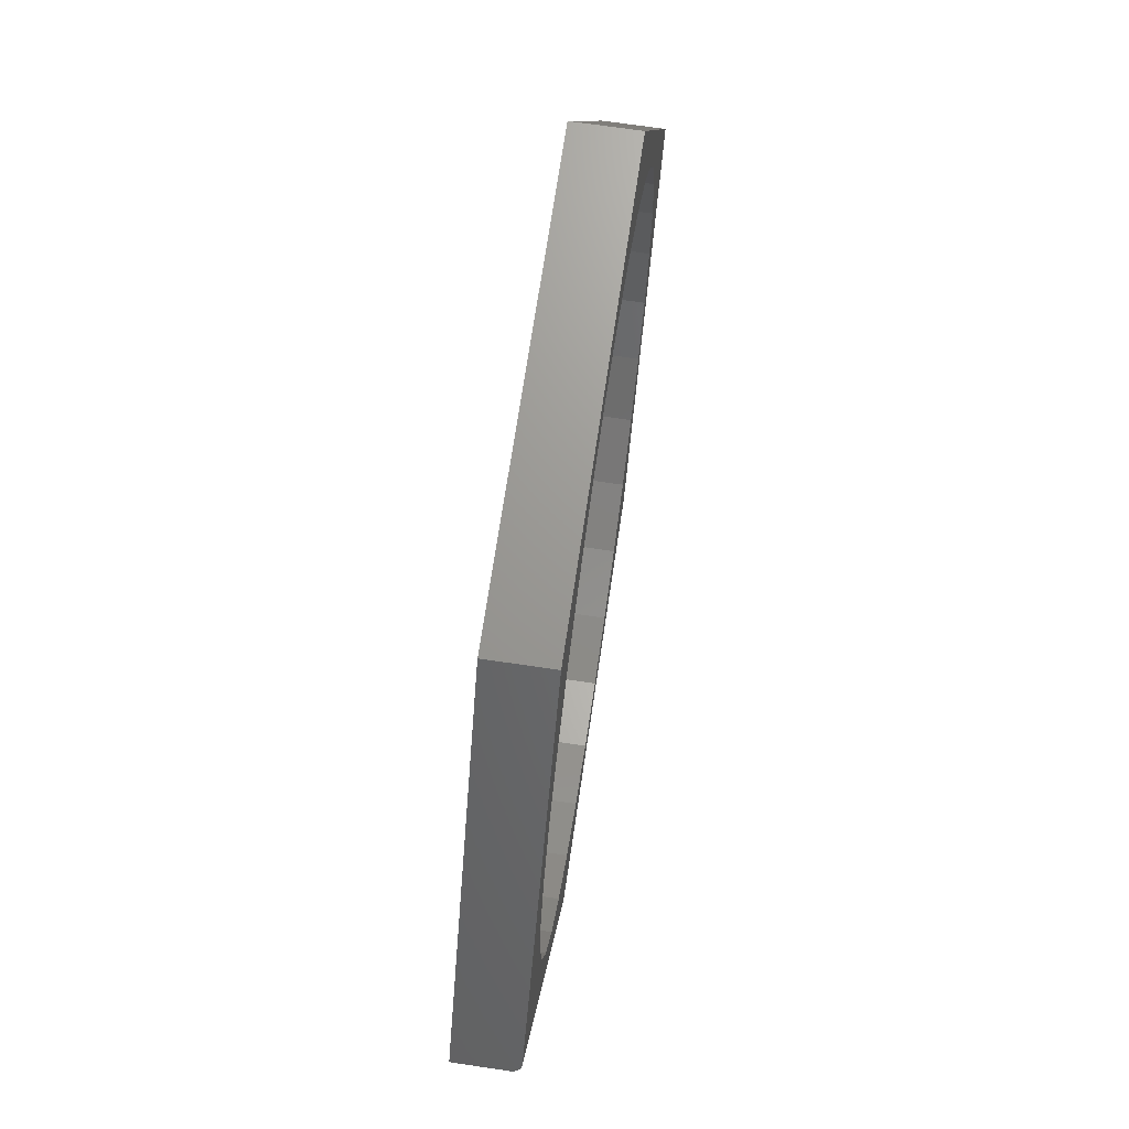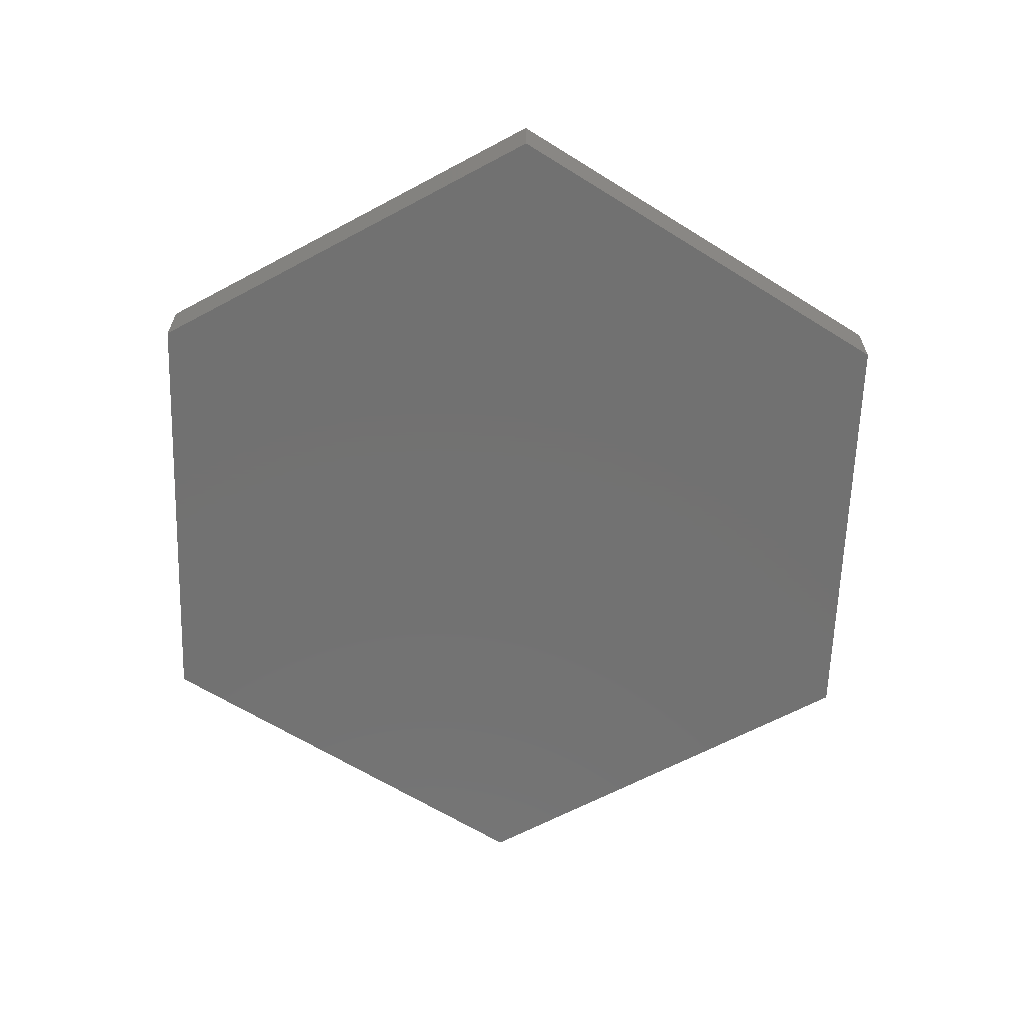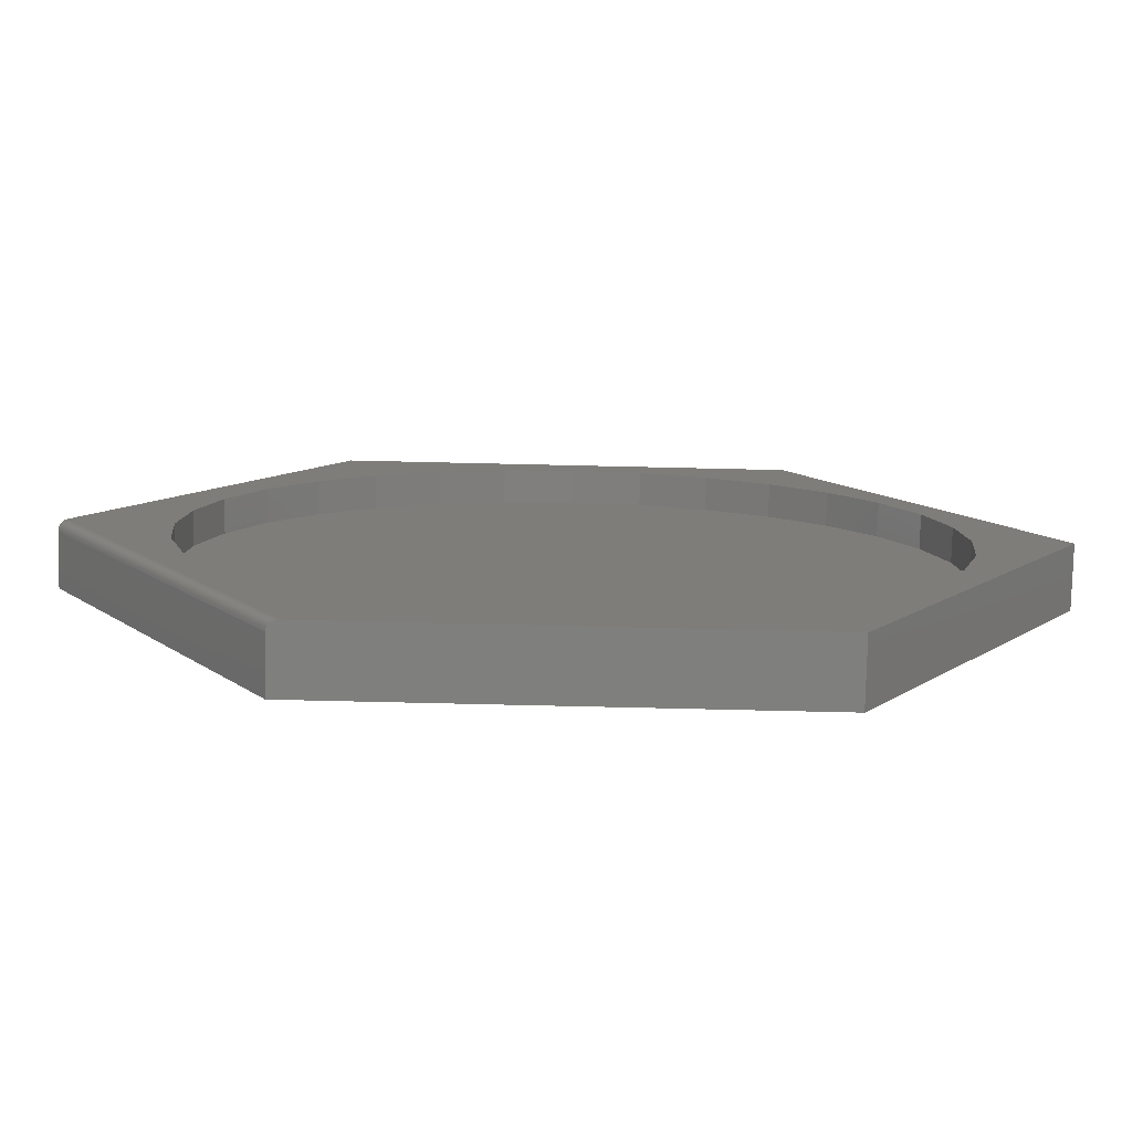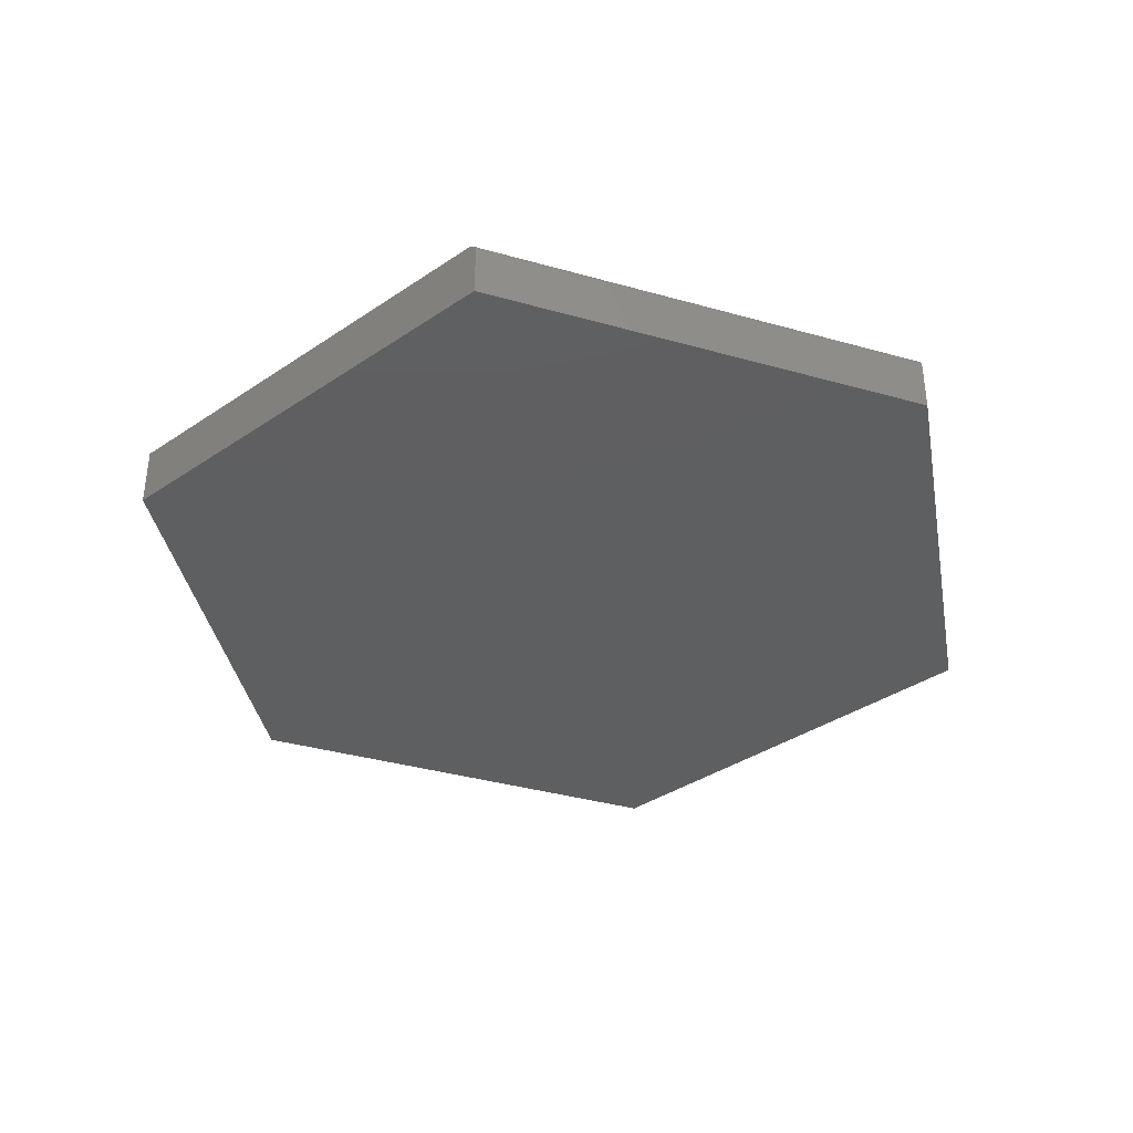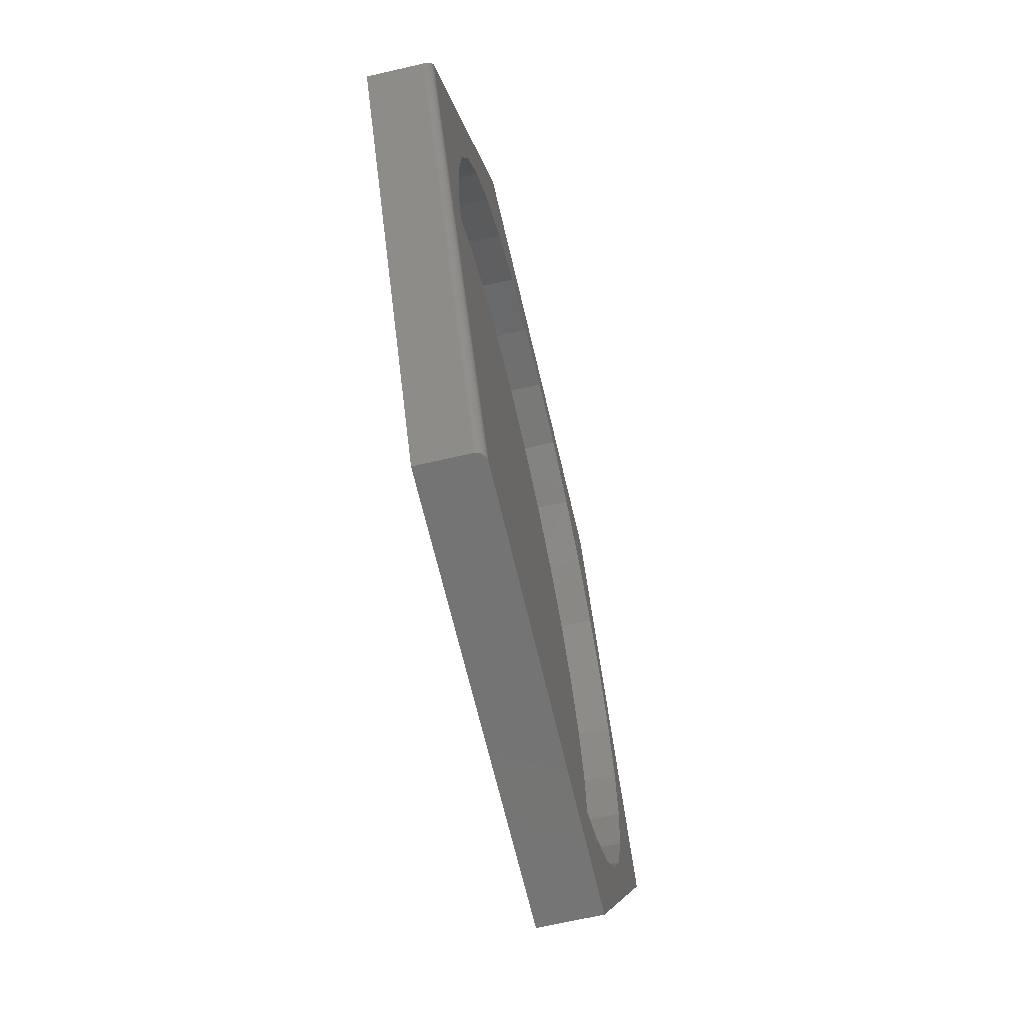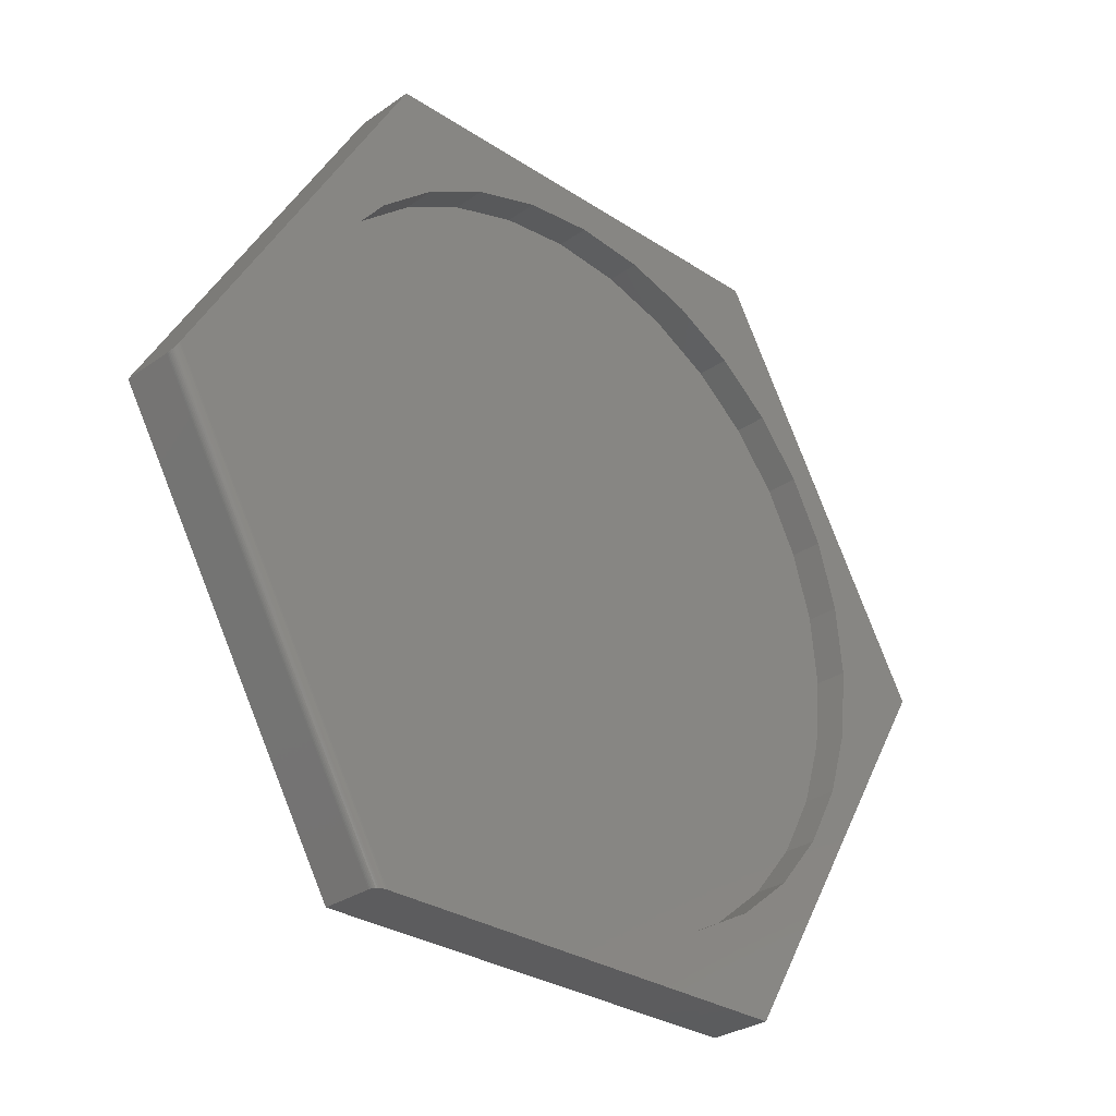
<metadata>
{"format":"stl","ext":"stl","renderer":"f3d","projection":"perspective","resolution":1024,"background":"white","views":[{"elev":69.7,"azim":-81.6,"up":"+Y"},{"elev":-63.7,"azim":88.1,"up":"+Z"},{"elev":-79.0,"azim":-1.3,"up":"+Y"},{"elev":-37.5,"azim":-79.5,"up":"+Z"},{"elev":-66.3,"azim":-76.9,"up":"+Y"},{"elev":-29.5,"azim":-44.1,"up":"+Y"}]}
</metadata>
<code>
# stl→obj: 96 verts, 188 faces
v -0.7409 0.01546 0.1016
v -0.3529 -0.6474 0.1016
v -0.5334 -0.2251 0.1016
v -0.5668 -0.1147 0.1016
v -0.5781 3.332e-16 0.1016
v -0.5668 0.1147 0.1016
v -0.5334 0.2251 0.1016
v -0.479 0.3268 0.1016
v -0.3711 0.6474 0.1016
v -0.4059 0.4159 0.1016
v -0.3167 0.489 0.1016
v -0.215 0.5434 0.1016
v -0.1047 0.5769 0.1016
v 0.01003 0.5882 0.1016
v 0.3711 0.6474 0.1016
v 0.3711 -0.6474 0.1016
v 0.01003 -0.5882 0.1016
v -0.1047 -0.5769 0.1016
v -0.215 -0.5434 0.1016
v -0.3167 -0.489 0.1016
v -0.4059 -0.4159 0.1016
v -0.479 -0.3268 0.1016
v 0.75 -5.551e-17 0.1016
v 0.4991 0.3268 0.1016
v 0.5534 0.2251 0.1016
v 0.5869 0.1147 0.1016
v 0.5982 0 0.1016
v 0.5869 -0.1147 0.1016
v 0.5534 -0.2251 0.1016
v 0.4991 -0.3268 0.1016
v 0.1248 0.5769 0.1016
v 0.2351 0.5434 0.1016
v 0.3368 0.489 0.1016
v 0.4259 0.4159 0.1016
v 0.4259 -0.4159 0.1016
v 0.3368 -0.489 0.1016
v 0.2351 -0.5434 0.1016
v 0.1248 -0.5769 0.1016
v 0.01003 -0.5882 0.04688
v 0.1248 -0.5769 0.04688
v 0.2351 -0.5434 0.04688
v 0.3368 -0.489 0.04688
v 0.4259 -0.4159 0.04688
v 0.4991 -0.3268 0.04688
v 0.5534 -0.2251 0.04688
v 0.5869 -0.1147 0.04688
v 0.5982 0 0.04688
v -0.1047 -0.5769 0.04688
v -0.215 -0.5434 0.04688
v -0.3167 -0.489 0.04688
v -0.4059 -0.4159 0.04688
v -0.479 -0.3268 0.04688
v -0.5334 -0.2251 0.04688
v -0.5668 -0.1147 0.04688
v -0.5781 7.203e-17 0.04688
v 0.01003 0.5882 0.04688
v -0.1047 0.5769 0.04688
v -0.215 0.5434 0.04688
v -0.3167 0.489 0.04688
v -0.4059 0.4159 0.04688
v -0.479 0.3268 0.04688
v -0.5334 0.2251 0.04688
v -0.5668 0.1147 0.04688
v 0.1248 0.5769 0.04688
v 0.2351 0.5434 0.04688
v 0.3368 0.489 0.04688
v 0.4259 0.4159 0.04688
v 0.4991 0.3268 0.04688
v 0.5534 0.2251 0.04688
v 0.5869 0.1147 0.04688
v -0.3711 0.6474 0
v -0.75 0 0
v -0.749 0.001691 0.09304
v -0.7483 0.002957 0.09513
v -0.7474 0.004527 0.09698
v -0.7463 0.006362 0.09857
v -0.7451 0.008421 0.09985
v -0.7438 0.01066 0.1008
v -0.7424 0.01301 0.1014
v -0.75 0 0.08594
v -0.7499 0.0001912 0.08839
v -0.7496 0.0007609 0.09078
v 0.3711 -0.6474 0
v -0.3612 -0.6474 0.09984
v -0.3558 -0.6474 0.1014
v -0.3586 -0.6474 0.1008
v -0.3708 -0.6474 0.08839
v -0.3711 -0.6474 0.08594
v -0.3636 -0.6474 0.09857
v -0.3658 -0.6474 0.09698
v -0.3676 -0.6474 0.09512
v -0.3691 -0.6474 0.09304
v -0.3702 -0.6474 0.09078
v -0.3711 -0.6474 0
v 0.3711 0.6474 0
v 0.75 -5.551e-17 0
f 1 2 3
f 1 3 4
f 1 4 5
f 1 5 6
f 1 6 7
f 1 7 8
f 9 1 8
f 9 8 10
f 9 10 11
f 9 11 12
f 9 12 13
f 9 13 14
f 9 14 15
f 2 16 17
f 2 17 18
f 2 18 19
f 2 19 20
f 2 20 21
f 2 21 22
f 2 22 3
f 23 24 25
f 23 25 26
f 23 26 27
f 23 27 28
f 23 28 29
f 23 29 30
f 23 30 16
f 15 14 31
f 15 31 32
f 15 32 33
f 15 33 34
f 15 34 24
f 15 24 23
f 16 30 35
f 16 35 36
f 16 36 37
f 16 37 38
f 16 38 17
f 39 38 40
f 40 38 37
f 40 37 41
f 41 37 36
f 41 36 42
f 42 36 35
f 42 35 43
f 43 35 30
f 43 30 44
f 44 30 29
f 44 29 45
f 45 29 28
f 45 28 46
f 46 28 27
f 46 27 47
f 38 39 17
f 17 39 48
f 17 48 18
f 18 48 49
f 18 49 19
f 19 49 50
f 19 50 20
f 20 50 51
f 20 51 21
f 21 51 52
f 21 52 22
f 22 52 53
f 22 53 3
f 3 53 54
f 3 54 4
f 4 54 55
f 4 55 5
f 56 13 57
f 57 13 12
f 57 12 58
f 58 12 11
f 58 11 59
f 59 11 10
f 59 10 60
f 60 10 8
f 60 8 61
f 61 8 7
f 61 7 62
f 62 7 6
f 62 6 63
f 63 6 5
f 63 5 55
f 13 56 14
f 14 56 64
f 14 64 31
f 31 64 65
f 31 65 32
f 32 65 66
f 32 66 33
f 33 66 67
f 33 67 34
f 34 67 68
f 34 68 24
f 24 68 69
f 24 69 25
f 25 69 70
f 25 70 26
f 26 70 47
f 26 47 27
f 57 64 56
f 64 57 65
f 65 57 58
f 65 58 66
f 66 58 59
f 66 59 67
f 67 59 60
f 67 60 68
f 68 60 61
f 68 61 69
f 69 61 62
f 69 62 70
f 70 62 63
f 70 63 47
f 47 63 55
f 47 55 46
f 46 55 54
f 46 54 45
f 45 54 53
f 45 53 44
f 44 53 52
f 44 52 43
f 43 52 51
f 43 51 42
f 42 51 50
f 42 50 41
f 41 50 49
f 41 49 40
f 40 49 48
f 40 48 39
f 1 9 71
f 72 73 74
f 72 74 75
f 72 75 76
f 72 76 77
f 72 77 78
f 72 78 79
f 72 79 1
f 72 1 71
f 73 72 80
f 73 80 81
f 73 81 82
f 83 2 84
f 83 16 2
f 2 85 84
f 84 85 86
f 87 88 89
f 87 89 90
f 87 90 91
f 87 91 92
f 87 92 93
f 94 83 88
f 88 83 84
f 88 84 89
f 80 72 88
f 88 72 94
f 2 79 85
f 2 1 79
f 75 89 76
f 76 89 84
f 76 84 77
f 77 84 86
f 77 86 78
f 78 86 85
f 78 85 79
f 80 88 81
f 81 88 87
f 81 87 82
f 82 87 93
f 82 93 73
f 73 93 92
f 73 92 74
f 74 92 91
f 74 91 75
f 75 91 90
f 75 90 89
f 95 96 71
f 71 96 72
f 96 83 72
f 72 83 94
f 15 95 9
f 9 95 71
f 23 96 15
f 15 96 95
f 16 83 23
f 23 83 96

</code>
